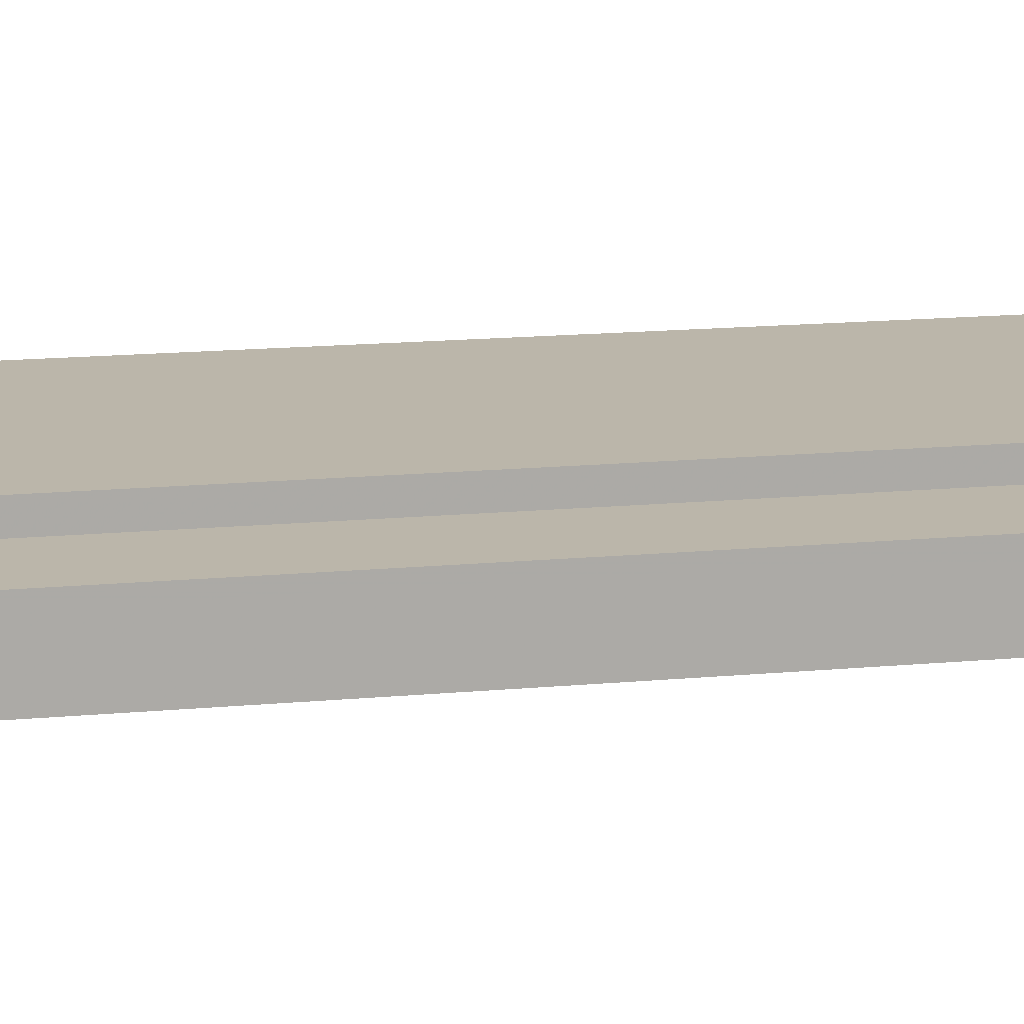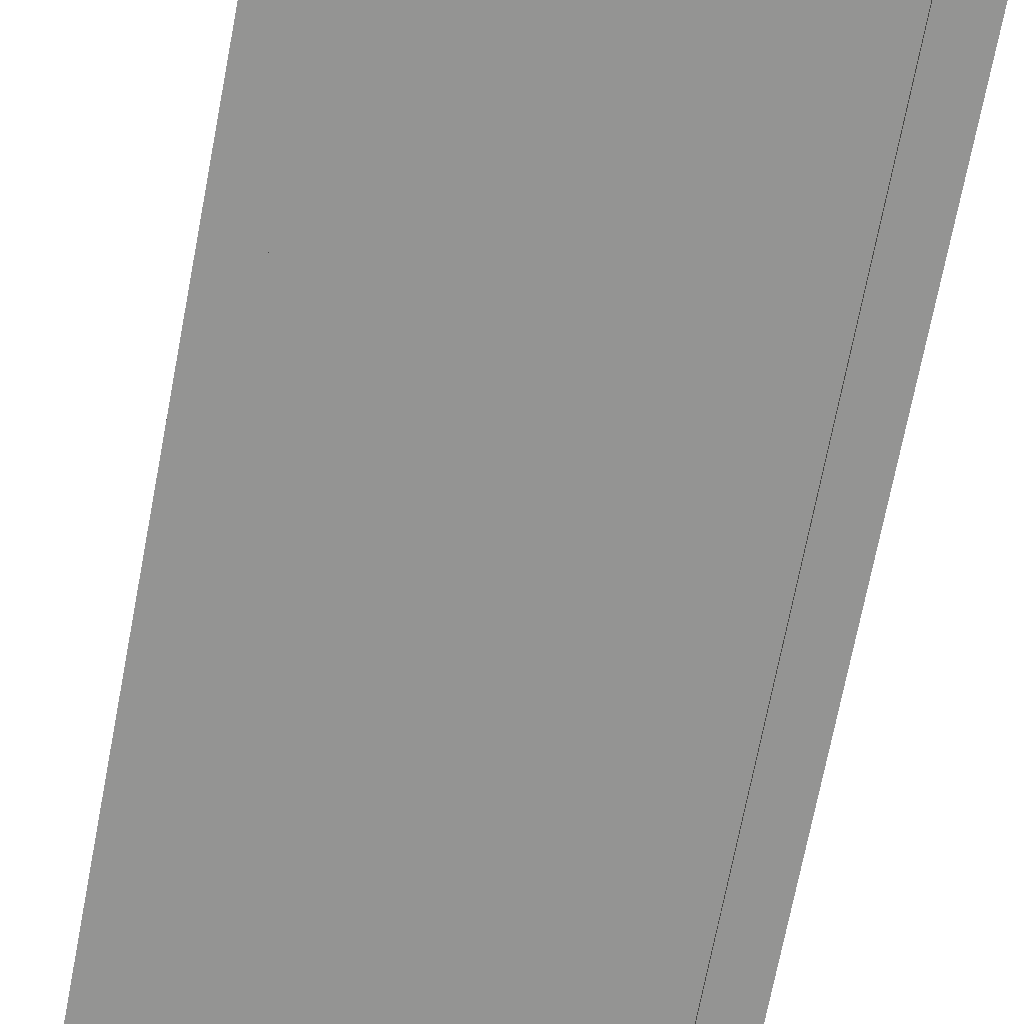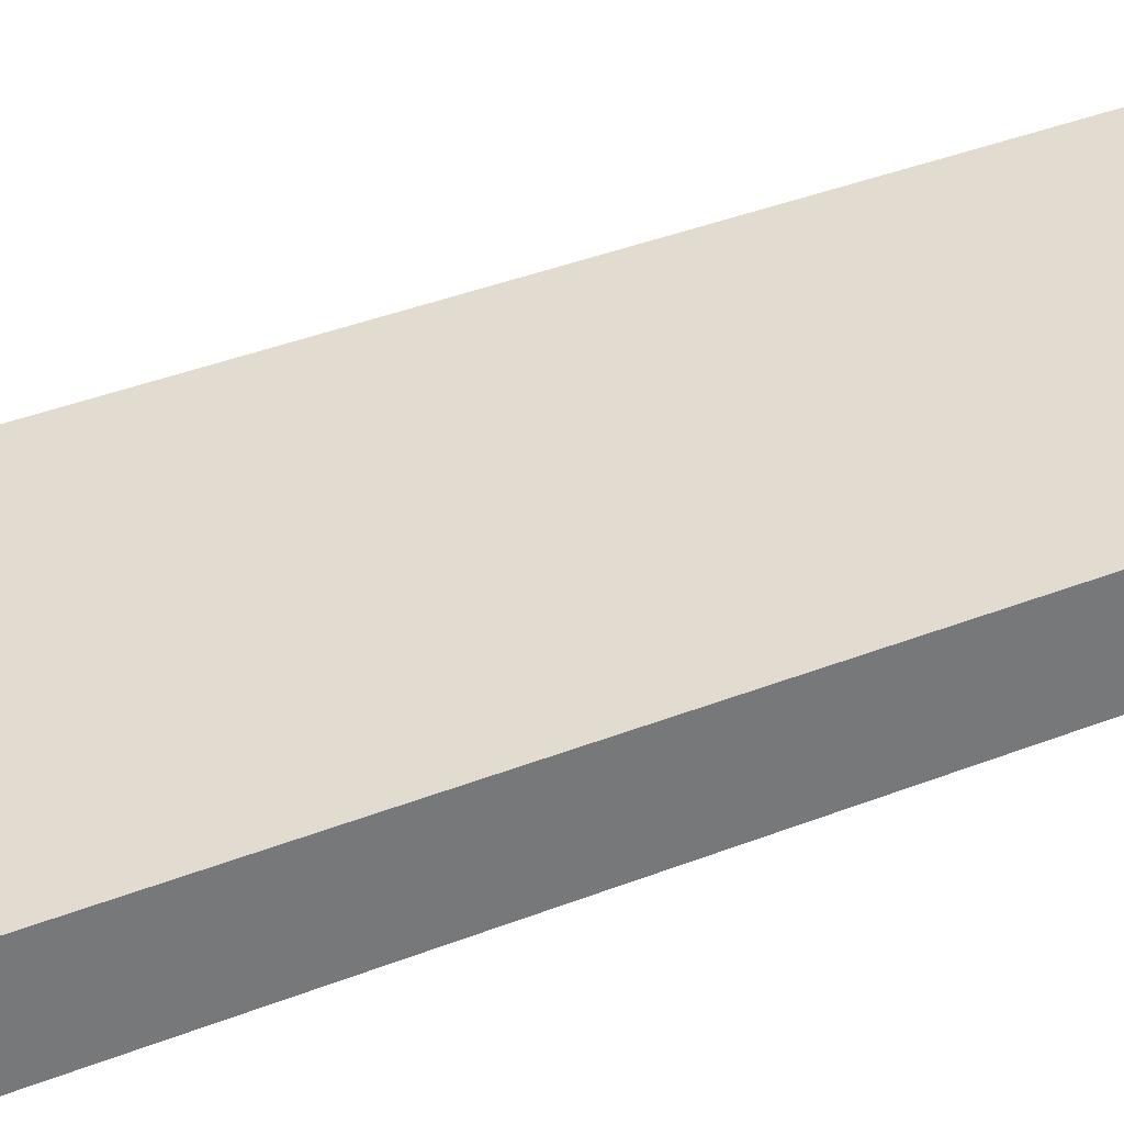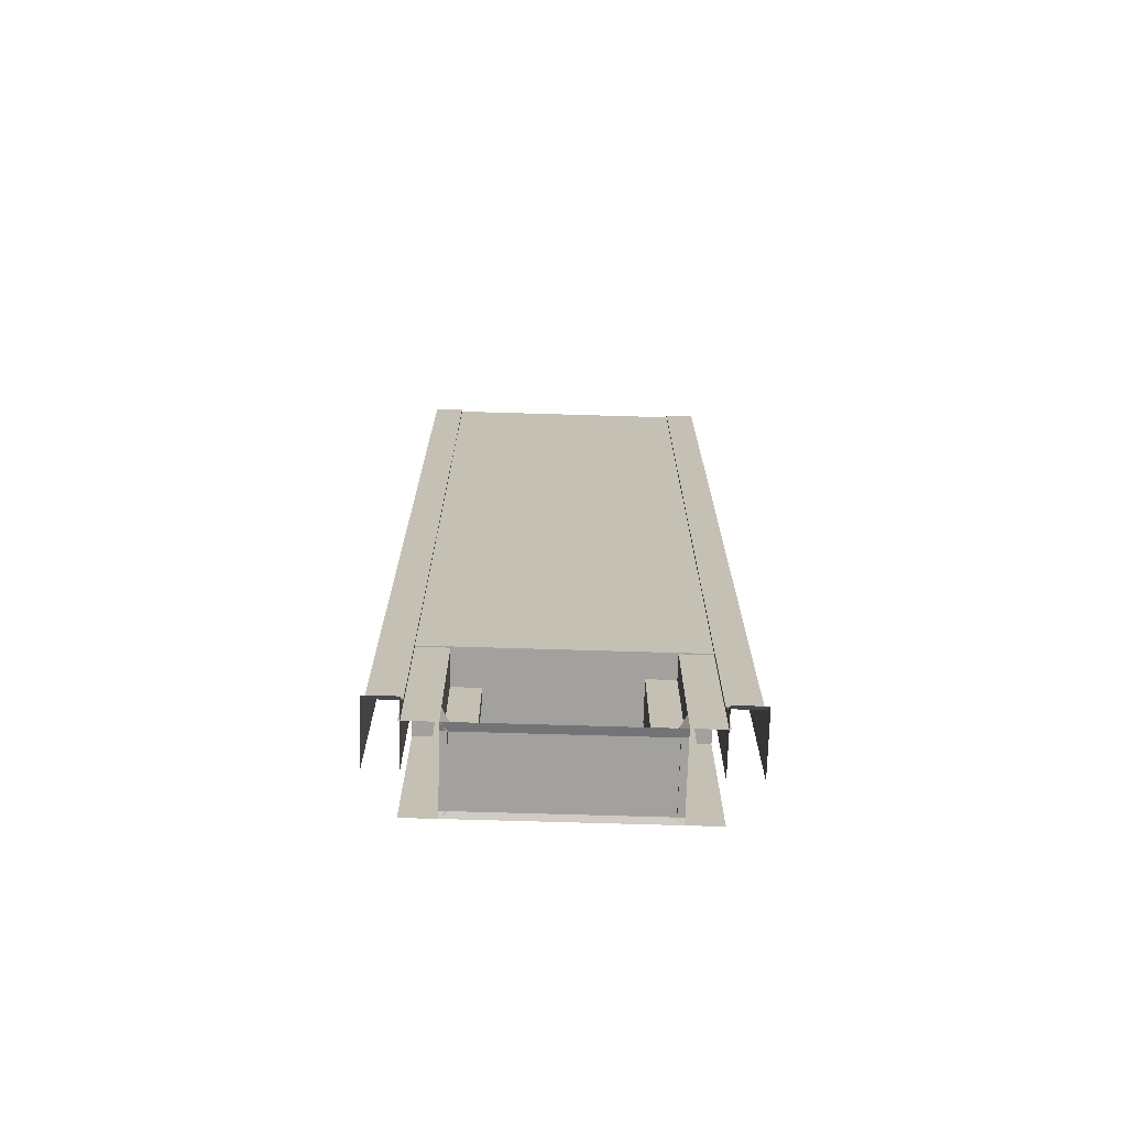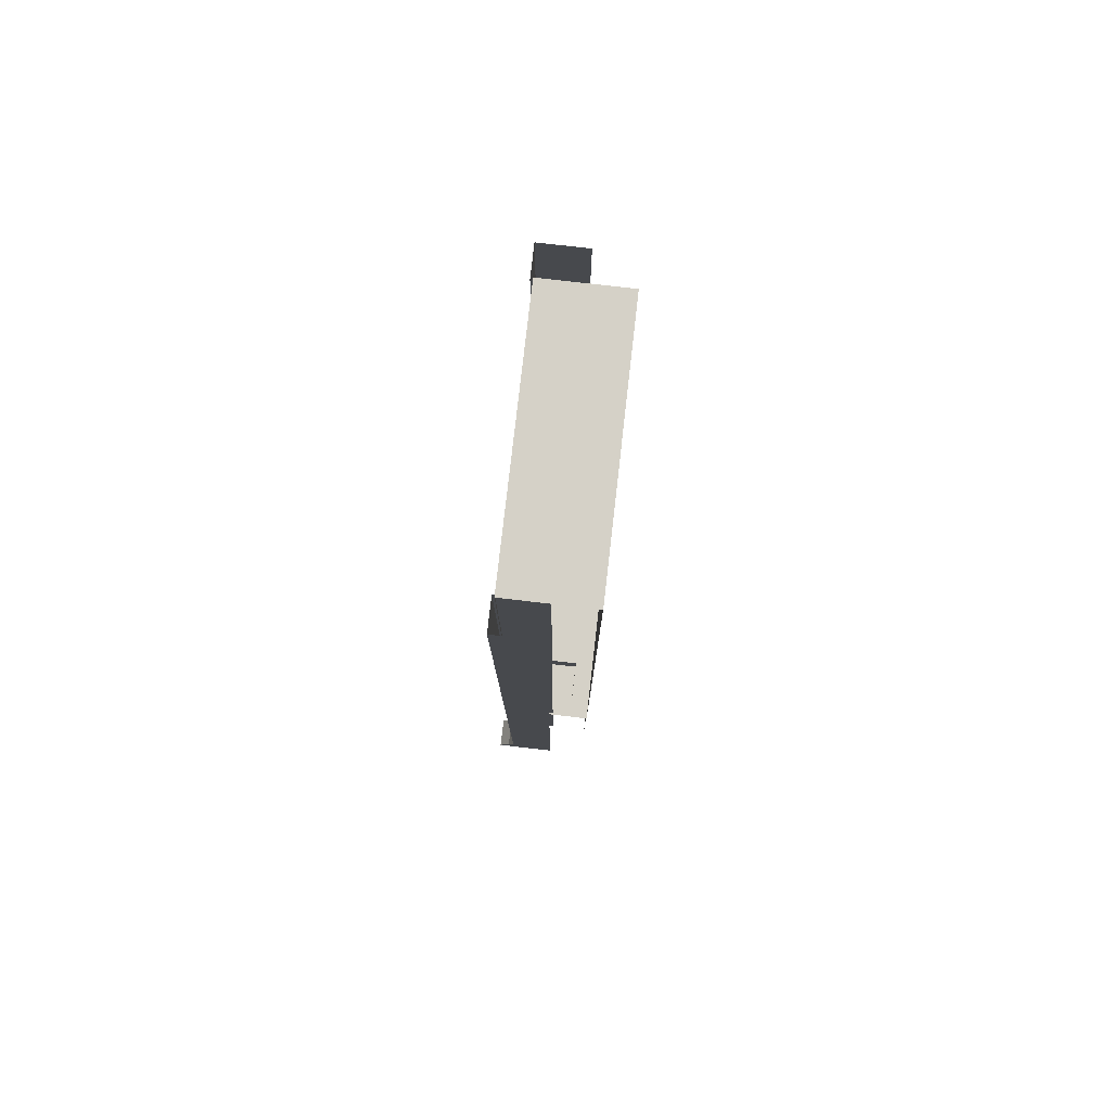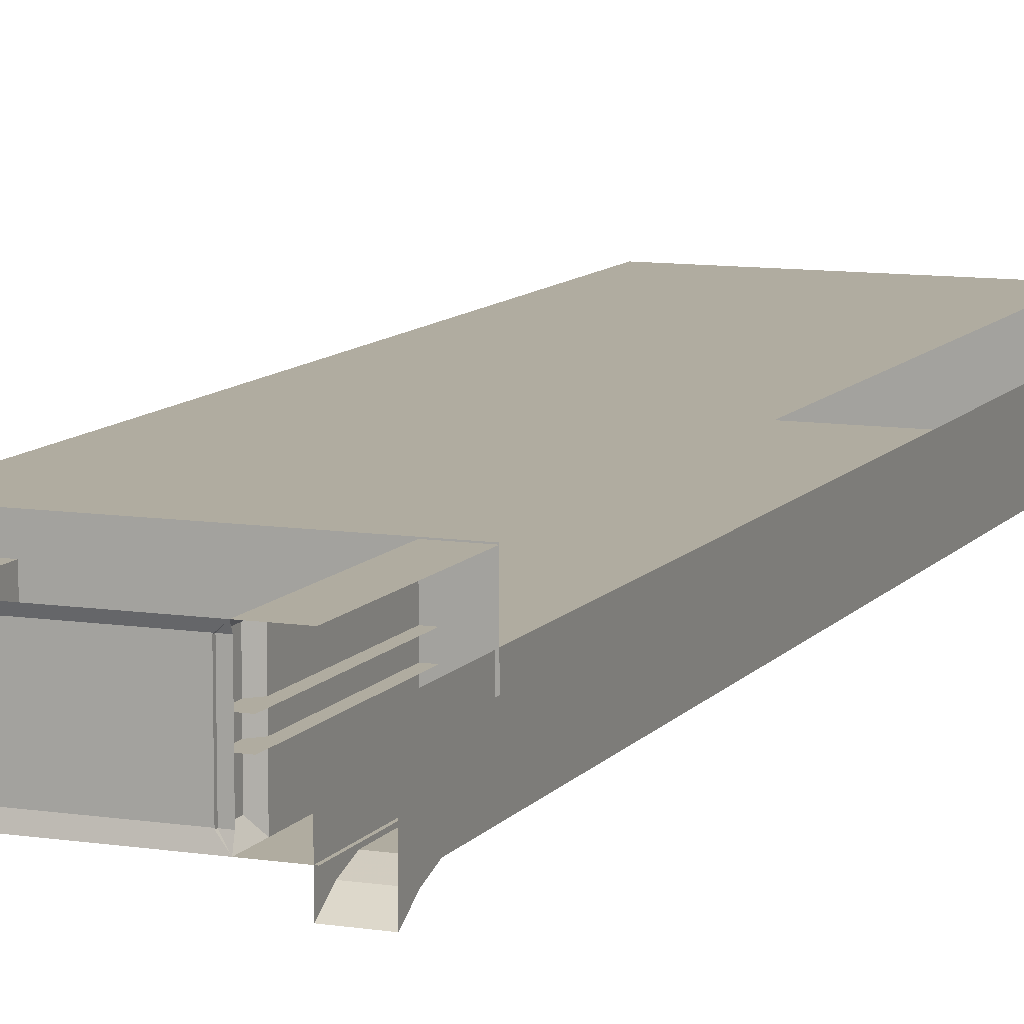
<metadata>
{"format":"obj","ext":"obj","renderer":"f3d","projection":"perspective","resolution":1024,"background":"white","views":[{"elev":14.1,"azim":77.7,"up":"+Z"},{"elev":-67.0,"azim":169.4,"up":"+Z"},{"elev":34.5,"azim":61.4,"up":"+Z"},{"elev":-72.0,"azim":178.3,"up":"+Y"},{"elev":79.6,"azim":-83.5,"up":"+Y"},{"elev":9.9,"azim":21.7,"up":"+Z"}]}
</metadata>
<code>
v 181 -17.97 -218.1 1
v 175 -17.97 -218.1 1
v 175 -17.97 -216 1
v 181 -17.97 -216 1
v 181 -18.04 -218.3 1
v 175 -18.04 -218.3 1
v 175 -18.04 -215.8 1
v 181 -18.04 -215.8 1
v 181.9 -16.86 -218.4 1
v 181.9 13 -218.4 1
v 182.9 13 -218.4 1
v 182.9 -16.86 -218.4 1
v 182.9 -18.04 -219 1
v 181.9 -18.04 -219 1
v 181.9 -17.47 -218.6 1
v 182.9 -17.47 -218.6 1
v 173.1 -16.86 -218.4 1
v 173.1 13 -218.4 1
v 174.1 13 -218.4 1
v 174.1 -16.86 -218.4 1
v 174.1 -18.04 -219 1
v 173.1 -18.04 -219 1
v 173.1 -17.47 -218.6 1
v 174.1 -17.47 -218.6 1
v 175.8 -11.96 -217.6 1
v 175.8 -11.96 -216.4 1
v 175.8 -17.51 -216.4 1
v 175.8 -17.51 -217.6 1
v 174.7 -11.96 -216.4 1
v 174.7 -17.51 -216.4 1
v 174.7 -17.51 -217.6 1
v 174.7 -11.96 -217.6 1
v 176.1 -17.97 -216.8 1
v 176.1 -17.97 -217.2 1
v 175.8 -17.97 -216.4 1
v 174.7 -17.97 -216.4 1
v 175.8 -17.97 -217.6 1
v 174.7 -17.97 -217.6 1
v 180.2 -17.51 -216.8 1
v 180.2 -11.96 -216.8 1
v 180.2 -11.96 -217.2 1
v 180.2 -17.51 -217.2 1
v 181.3 -11.96 -217.2 1
v 181.3 -17.51 -217.2 1
v 181.3 -17.51 -216.8 1
v 181.3 -11.96 -216.8 1
v 179.5 -17.97 -217.2 1
v 179.5 -17.97 -216.8 1
v 180.2 -17.97 -217.2 1
v 181.3 -17.97 -217.2 1
v 180.2 -17.97 -216.8 1
v 181.3 -17.97 -216.8 1
v 181.9 -16.86 -217 1
v 181.9 13 -217 1
v 182.9 13 -217 1
v 182.9 -16.86 -217 1
v 181.9 -18.04 -217 1
v 181.9 -17.47 -217 1
v 181.9 -17.47 -218.4 1
v 181.9 -18.04 -218.4 1
v 182.9 -17.47 -218.4 1
v 182.9 -18.04 -218.4 1
v 182.9 -17.47 -217 1
v 182.9 -18.04 -217 1
v 173.1 -16.86 -217 1
v 173.1 13 -217 1
v 174.1 13 -217 1
v 174.1 -16.86 -217 1
v 173.1 -18.04 -217 1
v 173.1 -17.47 -217 1
v 173.1 -17.47 -218.4 1
v 173.1 -18.04 -218.4 1
v 174.1 -17.47 -218.4 1
v 174.1 -18.04 -218.4 1
v 174.1 -17.47 -217 1
v 174.1 -18.04 -217 1
v 181 -17.33 -215.8 1
v 180.8 -17.33 -216 1
v 180.8 -18.04 -216 1
v 181 -17.12 -215.8 1
v 175 -17.33 -215.8 1
v 175.2 -18.04 -216 1
v 175.2 -17.33 -216 1
v 175 -17.12 -215.8 1
v 181 -17.33 -218.3 1
v 180.8 -18.04 -218.1 1
v 180.8 -17.33 -218.1 1
v 181 -17.12 -218.3 1
v 175 -17.33 -218.3 1
v 175.2 -17.33 -218.1 1
v 175.2 -18.04 -218.1 1
v 175 -17.12 -218.3 1
v 182 13 -215.8 1
v 174 13 -215.8 1
v 174 -12.97 -215.8 1
v 182 -12.97 -215.8 1
v 182 13 -218.4 1
v 174 13 -218.4 1
v 182 -12.97 -218.4 1
v 174 -12.97 -218.4 1
v 182 -12.97 -215.8 1
v 181 -12.97 -215.8 1
v 182 -17.12 -215.8 1
v 182 -17.33 -215.8 1
v 182 -18.04 -215.8 1
v 175 -12.97 -215.8 1
v 174 -12.97 -215.8 1
v 174 -17.12 -215.8 1
v 174 -17.33 -215.8 1
v 174 -18.04 -215.8 1
v 181 -12.97 -218.3 1
v 182 -12.97 -218.3 1
v 182 -17.12 -218.3 1
v 182 -17.33 -218.3 1
v 182 -18.04 -218.3 1
v 175 -12.97 -218.3 1
v 174 -17.12 -218.3 1
v 174 -12.97 -218.3 1
v 174 -17.33 -218.3 1
v 174 -18.04 -218.3 1
f 1 2 3
f 1 3 4
f 5 6 2
f 5 2 1
f 4 3 7
f 4 7 8
f 9 10 11
f 9 11 12
f 13 14 15
f 13 15 16
f 16 15 9
f 16 9 12
f 17 18 19
f 17 19 20
f 21 22 23
f 21 23 24
f 24 23 17
f 24 17 20
f 25 26 27
f 25 27 28
f 27 26 29
f 27 29 30
f 31 32 25
f 31 25 28
f 28 27 33
f 28 33 34
f 35 27 30
f 35 30 36
f 34 37 28
f 27 35 33
f 38 31 28
f 38 28 37
f 39 40 41
f 39 41 42
f 41 43 44
f 41 44 42
f 45 46 40
f 45 40 39
f 39 42 47
f 39 47 48
f 49 42 44
f 49 44 50
f 48 51 39
f 47 42 49
f 52 45 39
f 52 39 51
f 10 9 53
f 10 53 54
f 11 55 56
f 11 56 12
f 57 58 59
f 57 59 60
f 59 58 53
f 59 53 9
f 61 62 13
f 61 13 16
f 12 61 16
f 12 56 63
f 12 63 61
f 63 64 62
f 63 62 61
f 59 9 15
f 59 15 14
f 59 14 60
f 18 17 65
f 18 65 66
f 19 67 68
f 19 68 20
f 69 70 71
f 69 71 72
f 71 70 65
f 71 65 17
f 73 74 21
f 73 21 24
f 20 73 24
f 20 68 75
f 20 75 73
f 75 76 74
f 75 74 73
f 71 17 23
f 71 23 22
f 71 22 72
f 77 78 79
f 77 79 8
f 80 78 77
f 81 7 82
f 81 82 83
f 84 81 83
f 85 5 86
f 85 86 87
f 88 85 87
f 89 90 91
f 89 91 6
f 92 90 89
f 93 94 95
f 93 95 96
f 97 98 94
f 97 94 93
f 97 99 100
f 97 100 98
f 99 96 95
f 99 95 100
f 101 102 80
f 101 80 103
f 103 80 77
f 103 77 104
f 104 77 8
f 104 8 105
f 84 106 107
f 84 107 108
f 108 109 81
f 108 81 84
f 109 110 7
f 109 7 81
f 102 111 88
f 102 88 80
f 86 79 78
f 86 78 87
f 87 78 80
f 87 80 88
f 112 113 88
f 112 88 111
f 113 114 85
f 113 85 88
f 114 115 5
f 114 5 85
f 92 116 106
f 92 106 84
f 91 90 83
f 91 83 82
f 90 92 84
f 90 84 83
f 92 117 118
f 92 118 116
f 117 92 89
f 117 89 119
f 119 89 6
f 119 6 120

</code>
